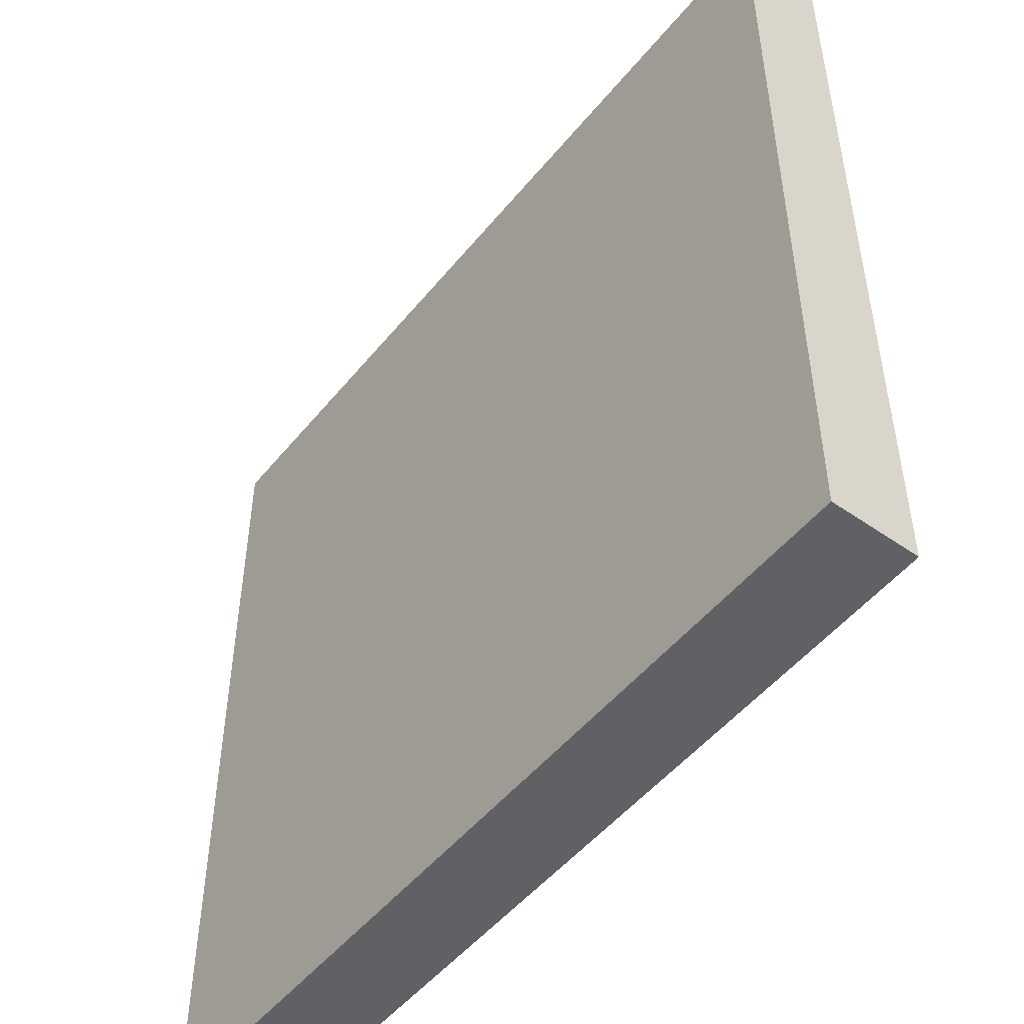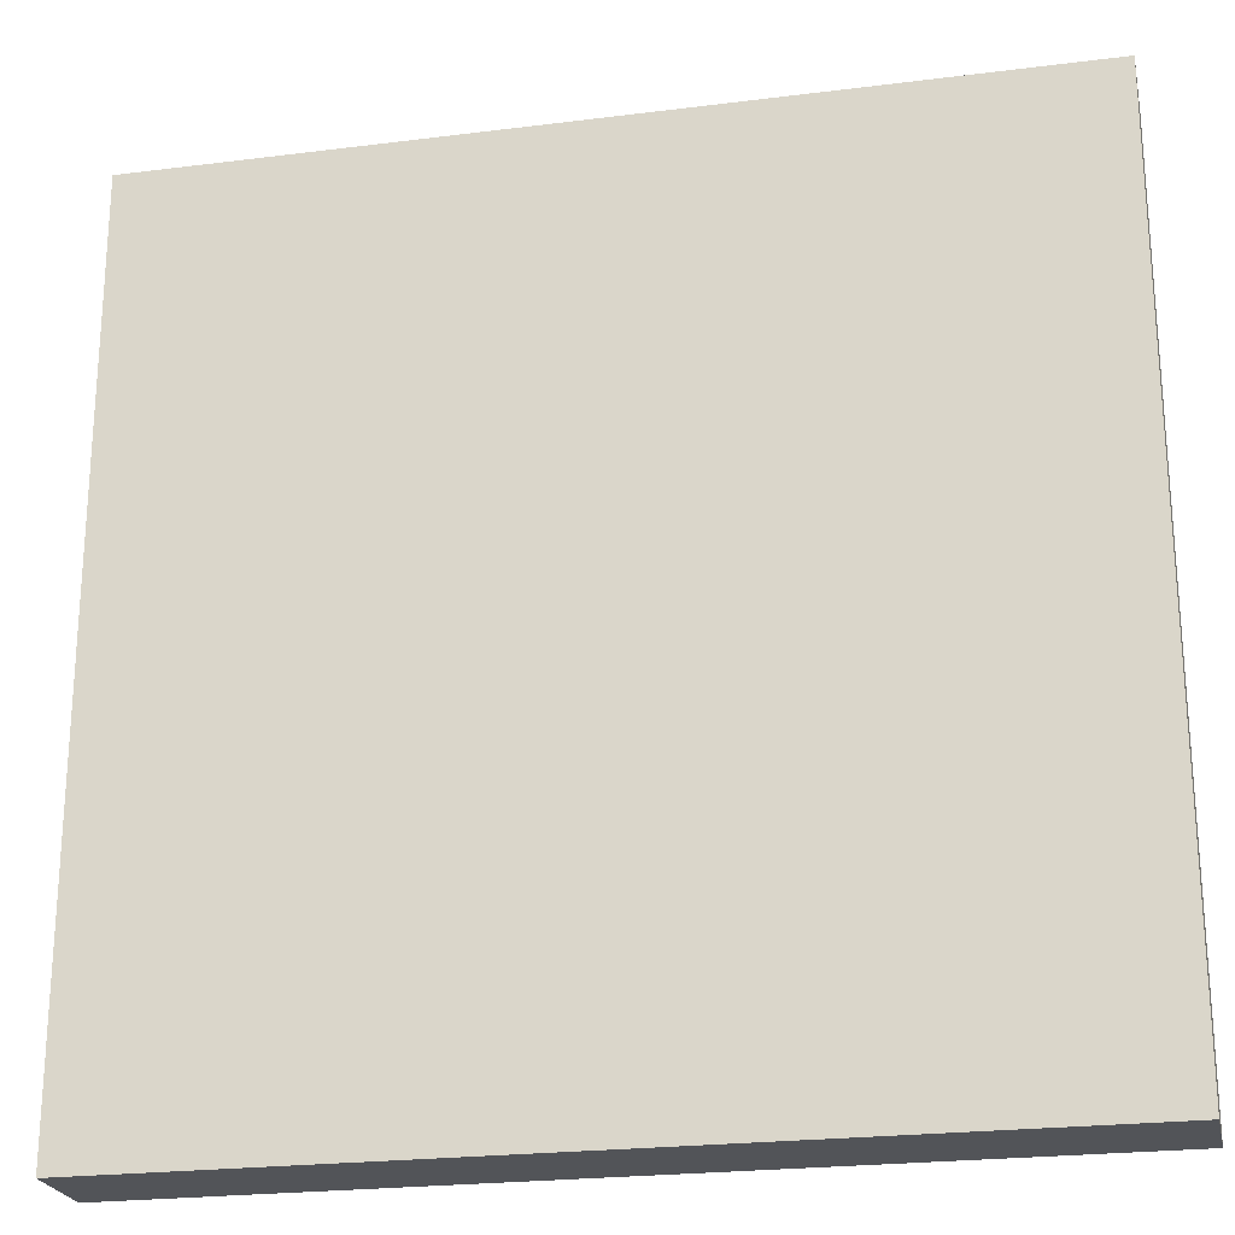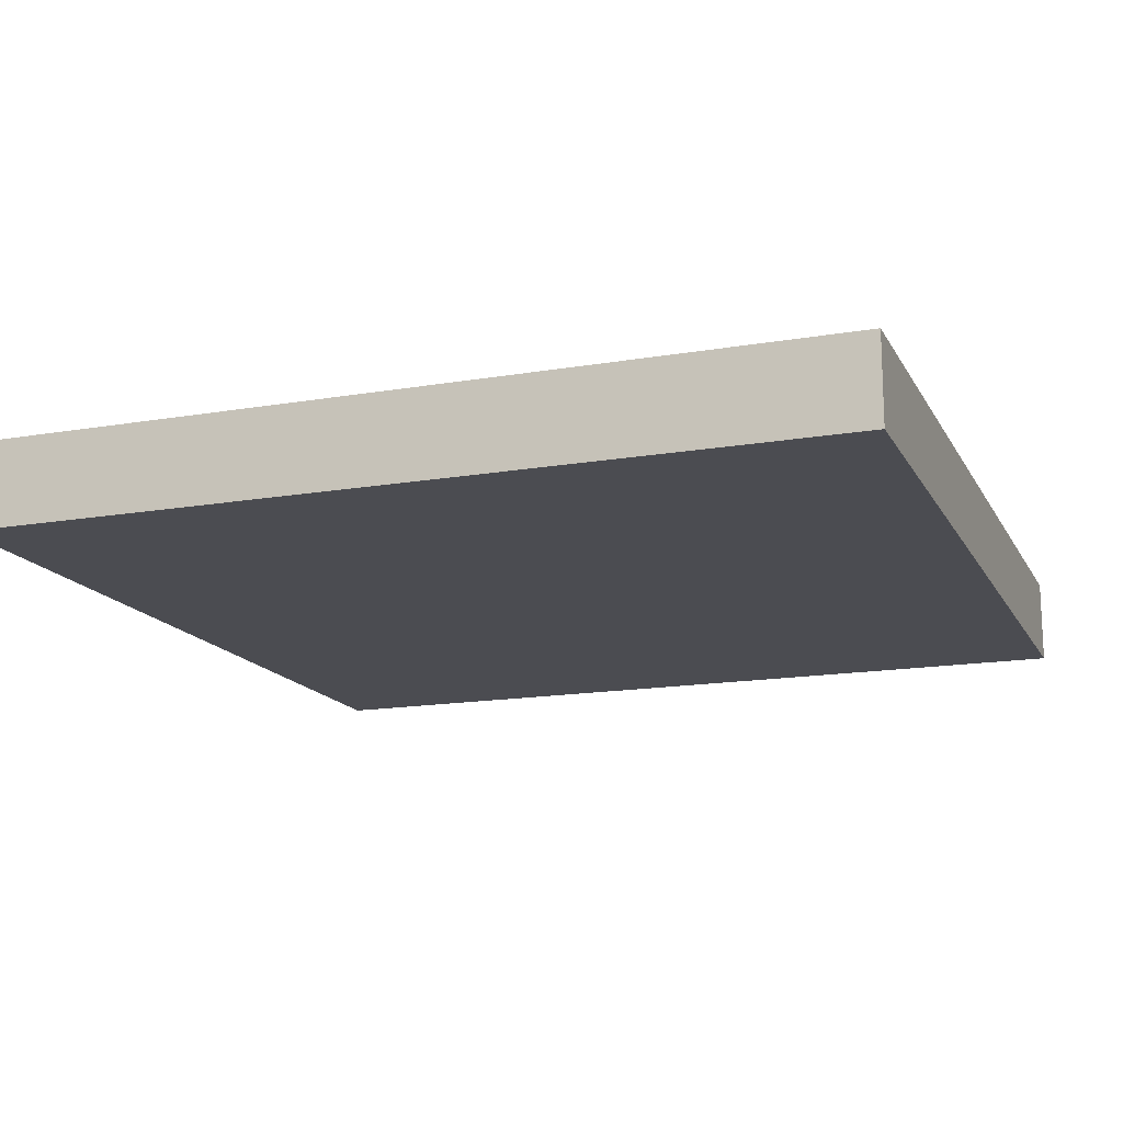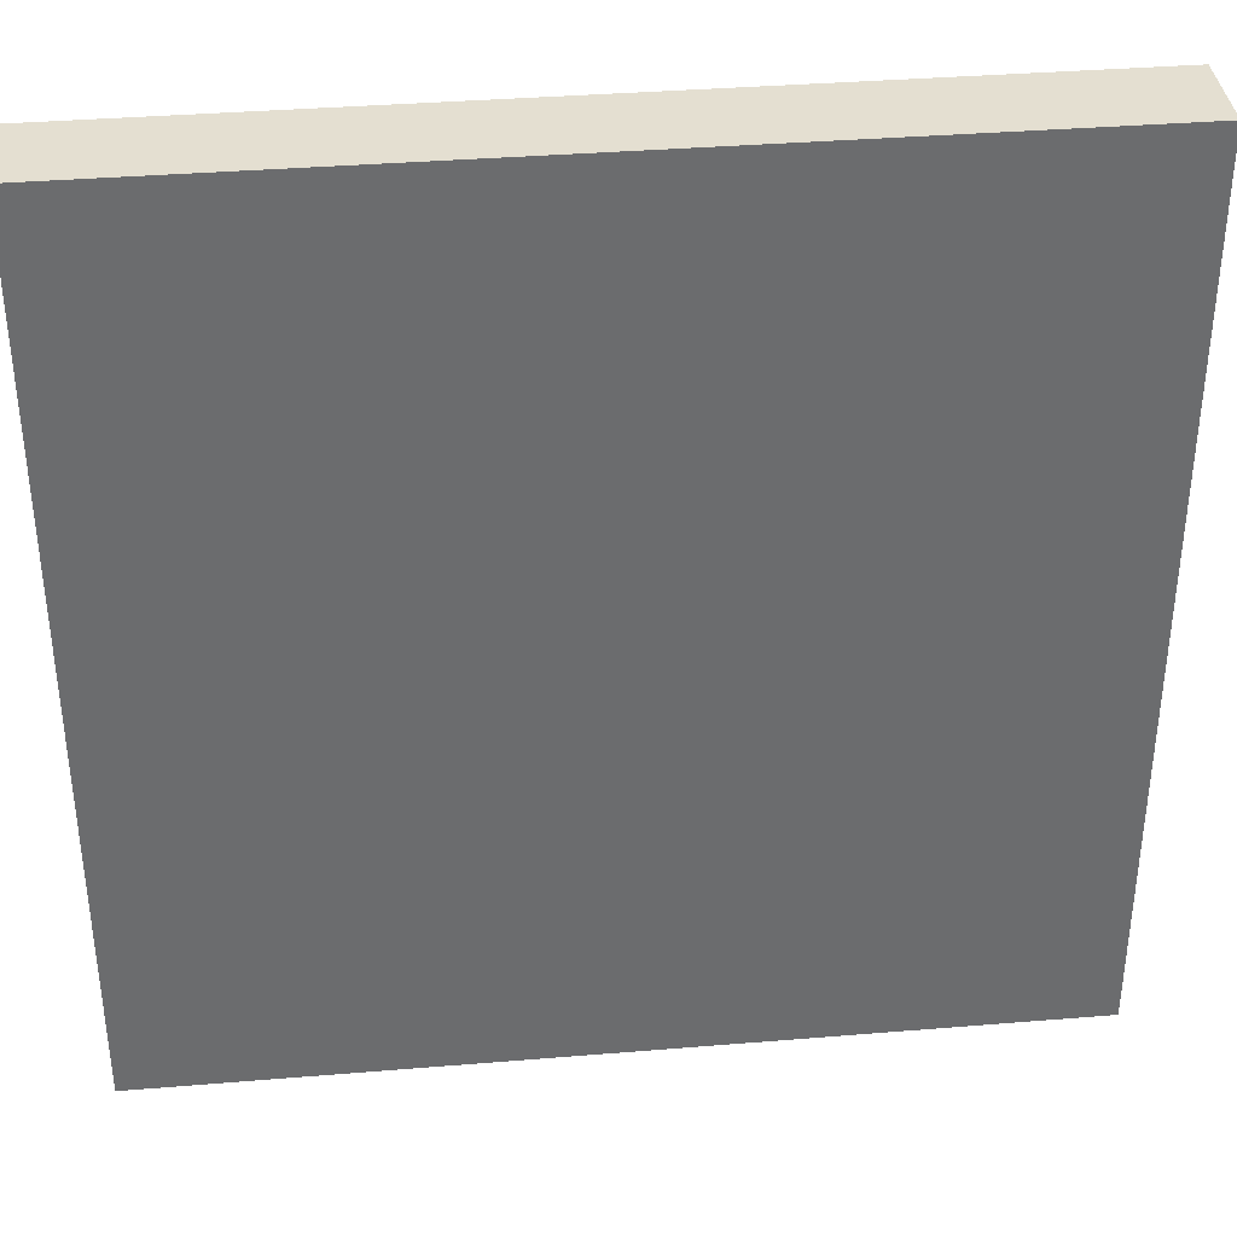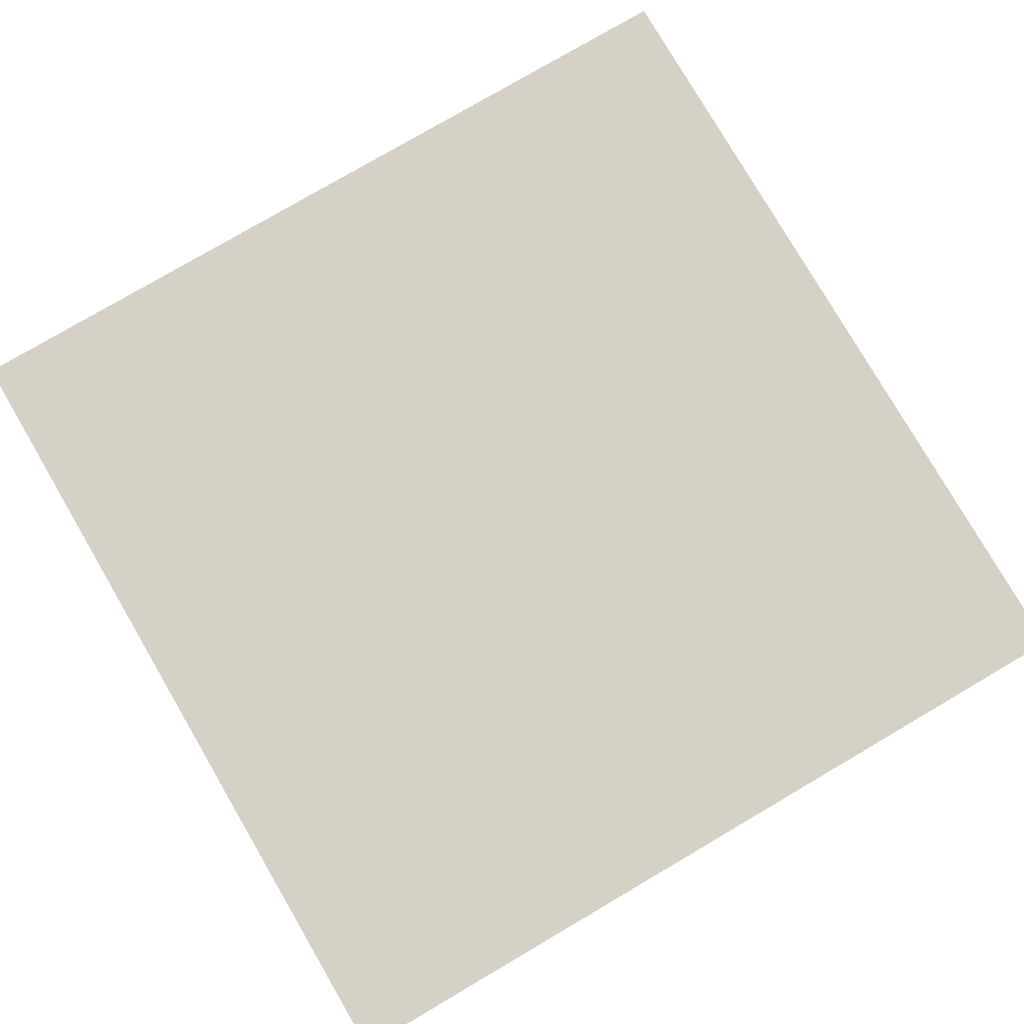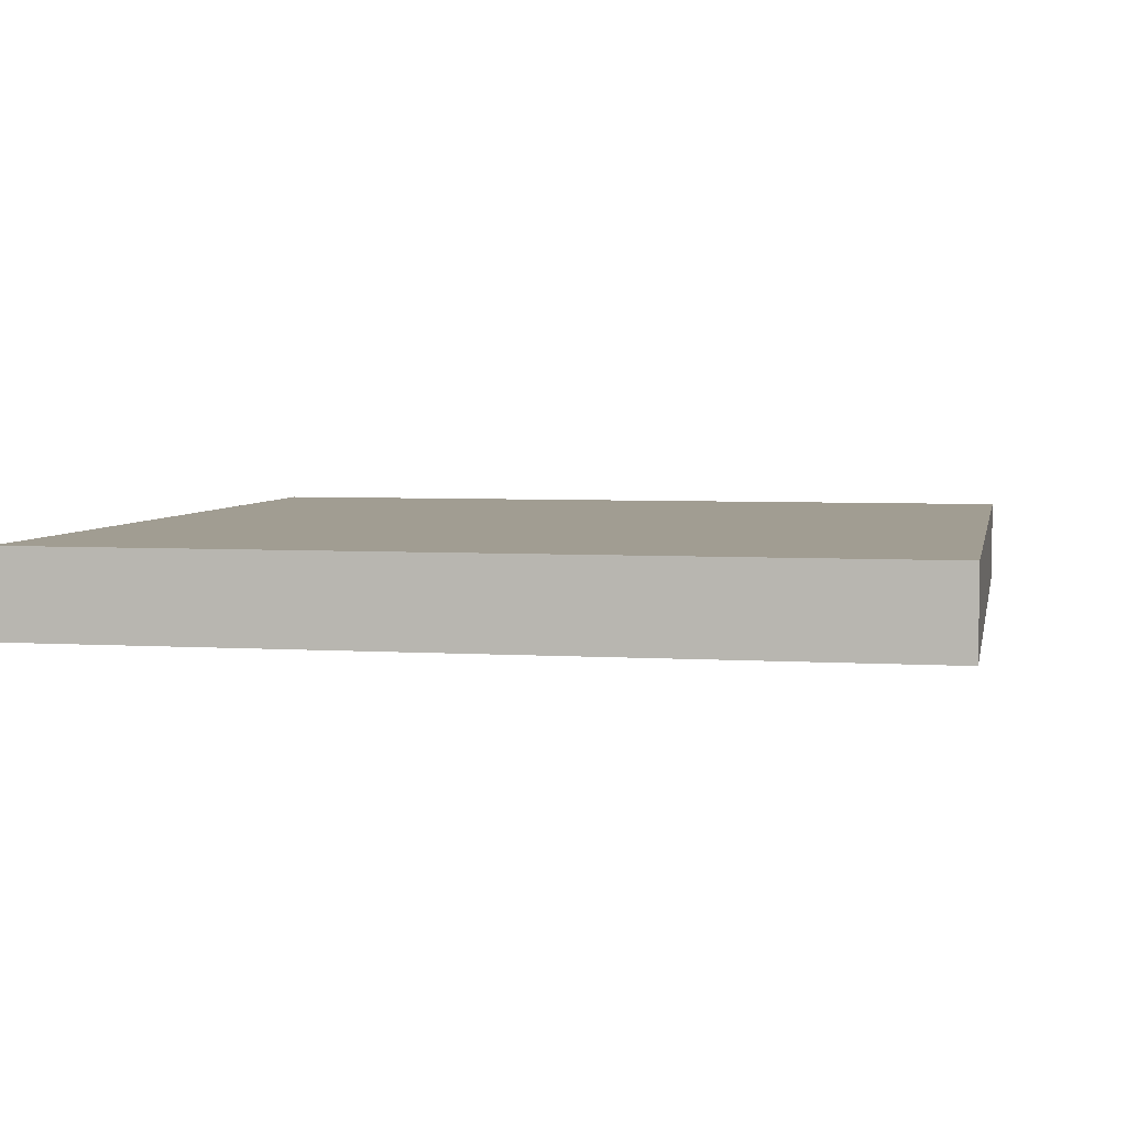
<metadata>
{"format":"obj","ext":"obj","renderer":"f3d","projection":"perspective","resolution":1024,"background":"white","views":[{"elev":-50.3,"azim":52.4,"up":"+Z"},{"elev":-23.2,"azim":12.1,"up":"+Z"},{"elev":-15.5,"azim":-70.1,"up":"+Y"},{"elev":36.8,"azim":173.9,"up":"+Z"},{"elev":79.3,"azim":-120.3,"up":"+Y"},{"elev":4.6,"azim":-78.7,"up":"+Y"}]}
</metadata>
<code>
v -4 0 4
v -4 0.8 4
v -4 0 -4
v -4 0.8 -4
v 4 0 4
v 4 0.8 4
v 4 0 -4
v 4 0.8 -4
f 4 3 1
f 8 7 3
f 6 5 7
f 2 1 5
f 3 7 5
f 8 4 2
f 2 4 1
f 4 8 3
f 8 6 7
f 6 2 5
f 1 3 5
f 6 8 2

</code>
